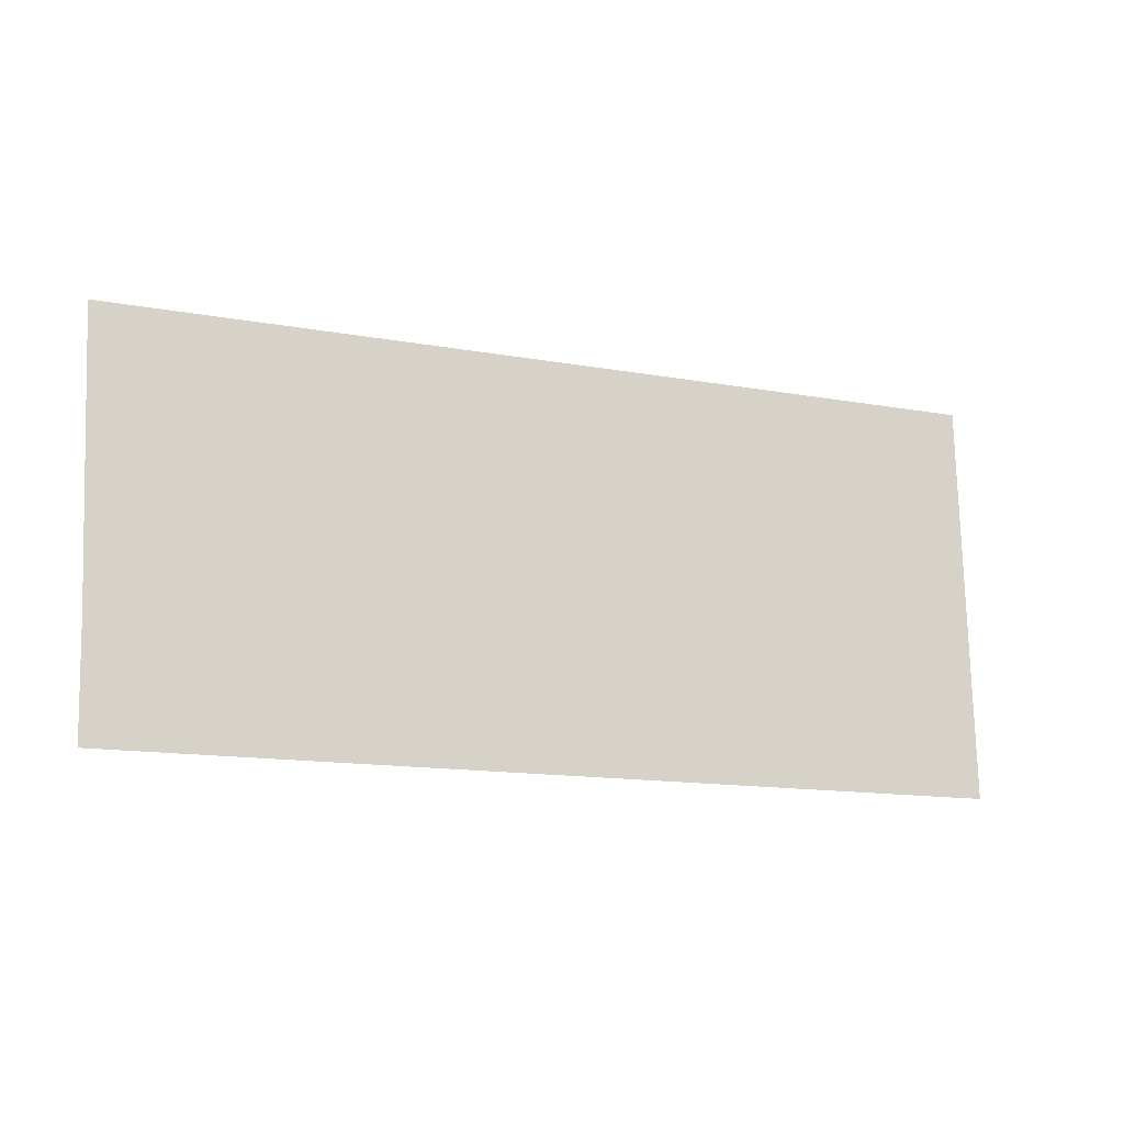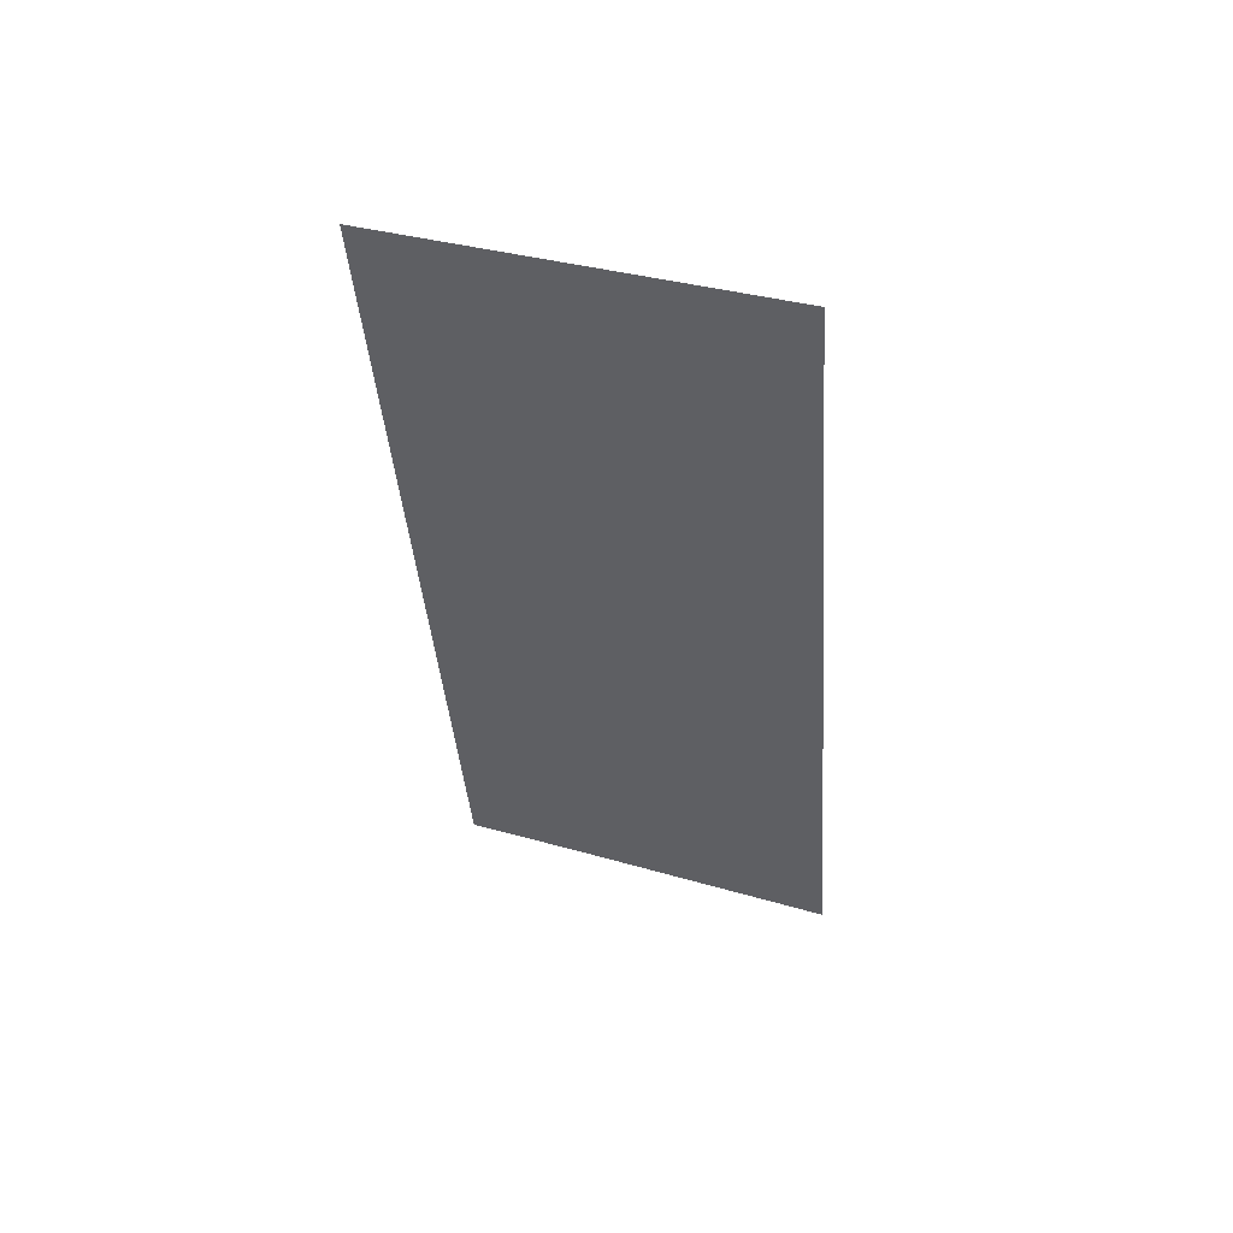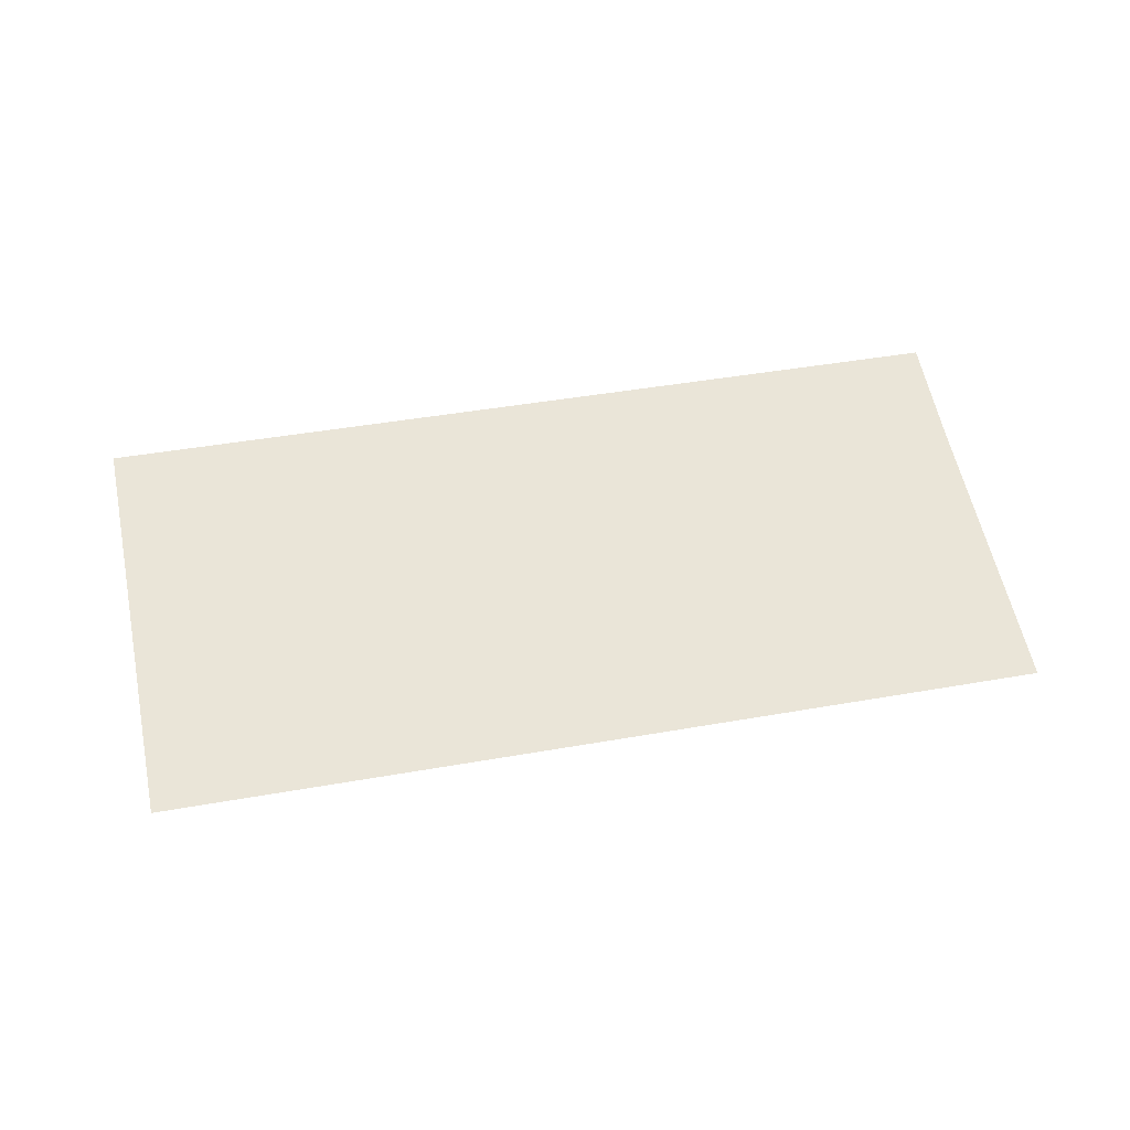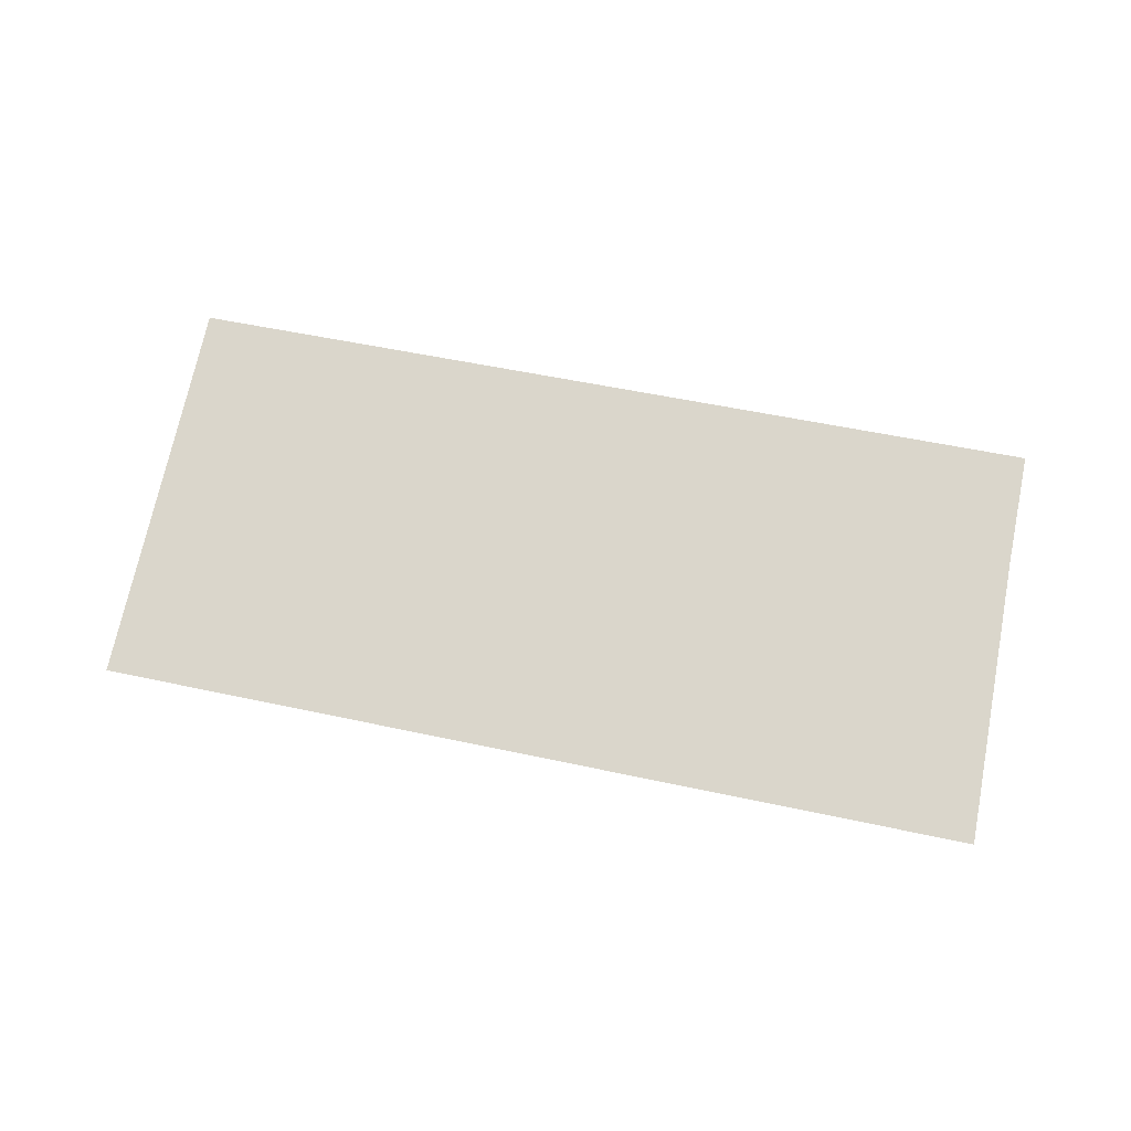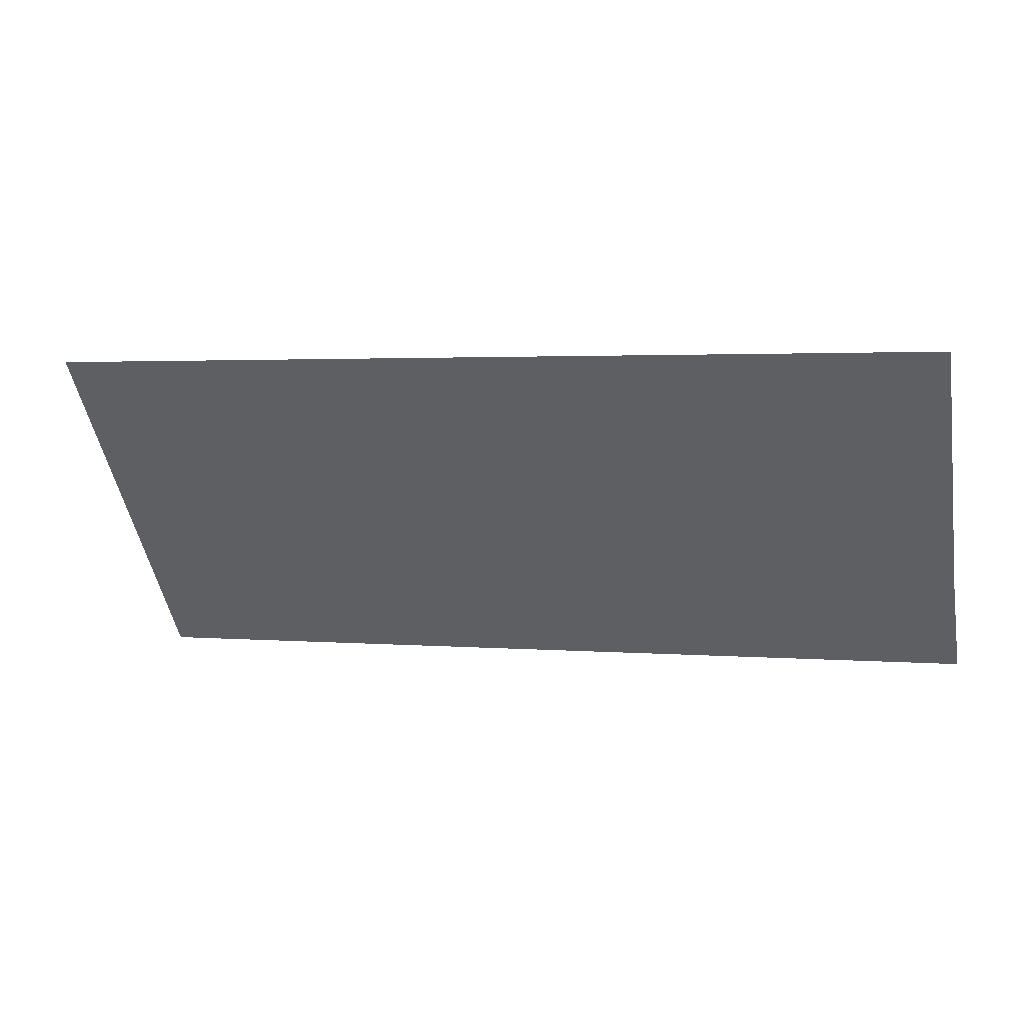
<metadata>
{"format":"obj","ext":"obj","renderer":"f3d","projection":"perspective","resolution":1024,"background":"white","views":[{"elev":3.0,"azim":-21.0,"up":"+Y"},{"elev":-38.9,"azim":87.9,"up":"+Z"},{"elev":42.3,"azim":161.7,"up":"+Z"},{"elev":54.4,"azim":-173.3,"up":"+Z"},{"elev":24.5,"azim":-164.3,"up":"+Y"}]}
</metadata>
<code>
v 1.772e+04 6787 31.65
v 1.773e+04 6788 31.02
v 1.773e+04 6793 29.47
v 1.773e+04 6793 29.47
v 1.772e+04 6790 31.04
v 1.772e+04 6794 29.47
v 1.772e+04 6788 31.66
v 1.772e+04 6794 29.47
v 1.772e+04 6794 29.47
v 1.773e+04 6786 31.64
f 1 2 3
f 2 4 3
f 5 1 6
f 5 7 1
f 8 5 6
f 9 6 1
f 9 1 3
f 1 10 2

</code>
